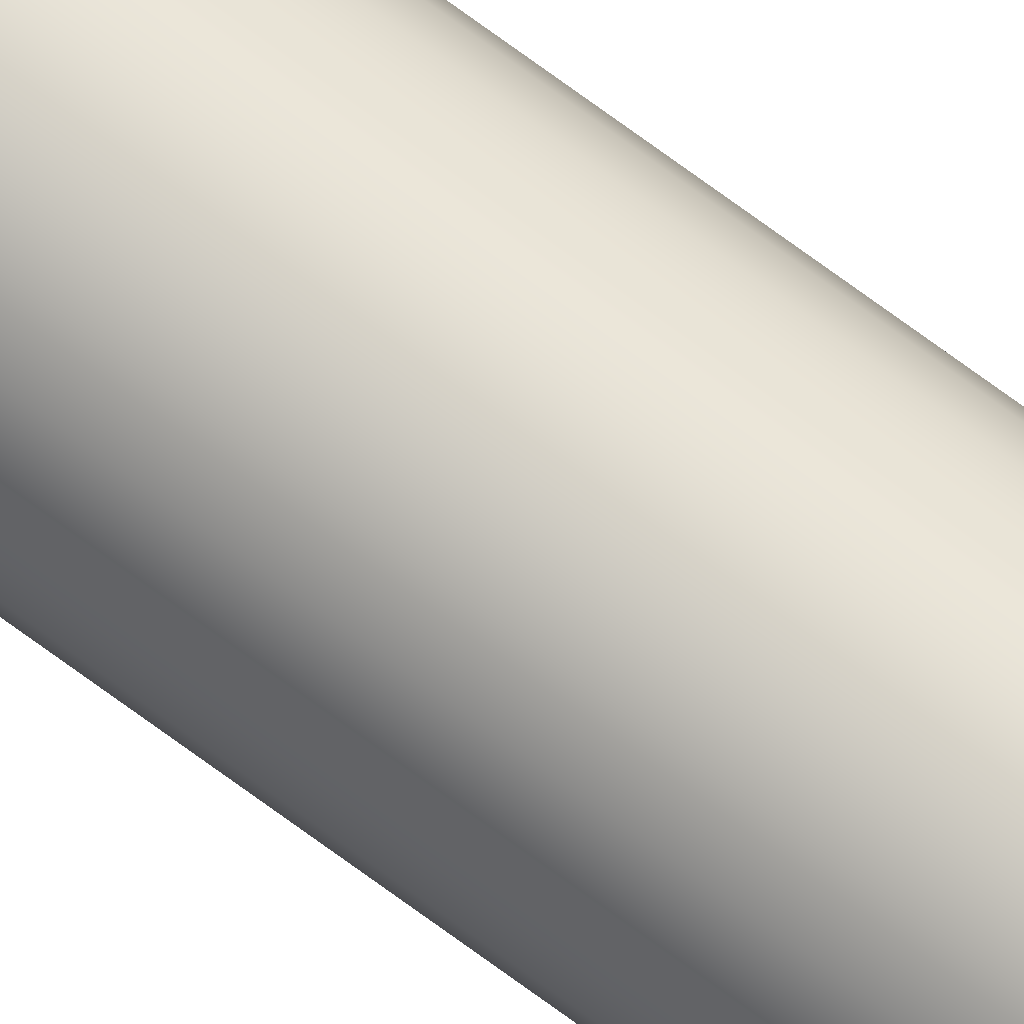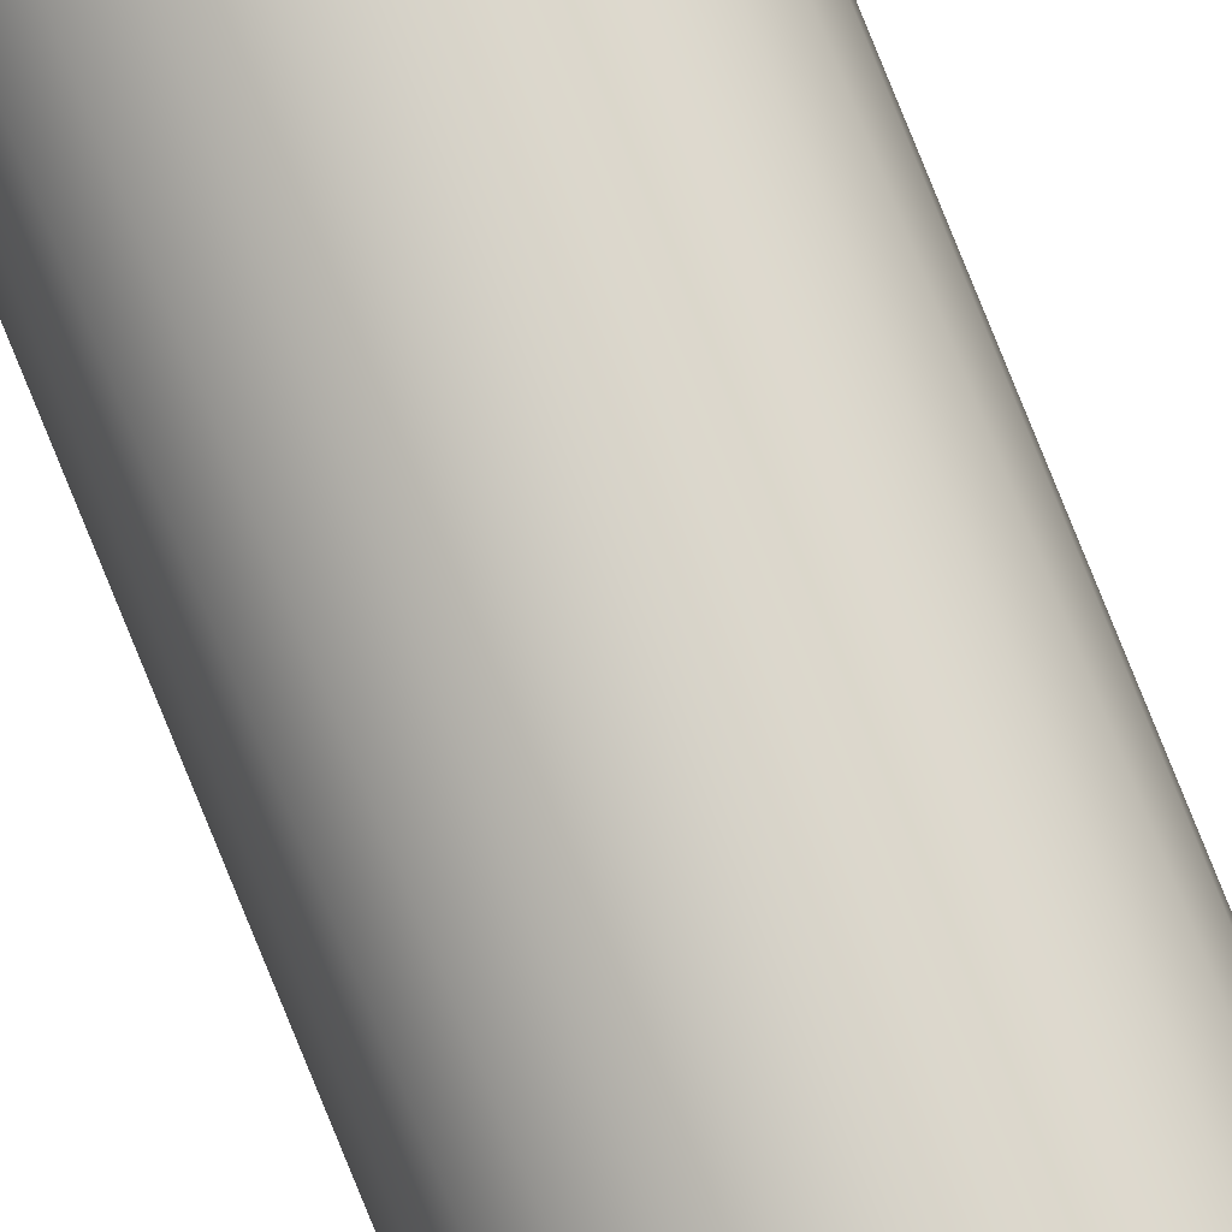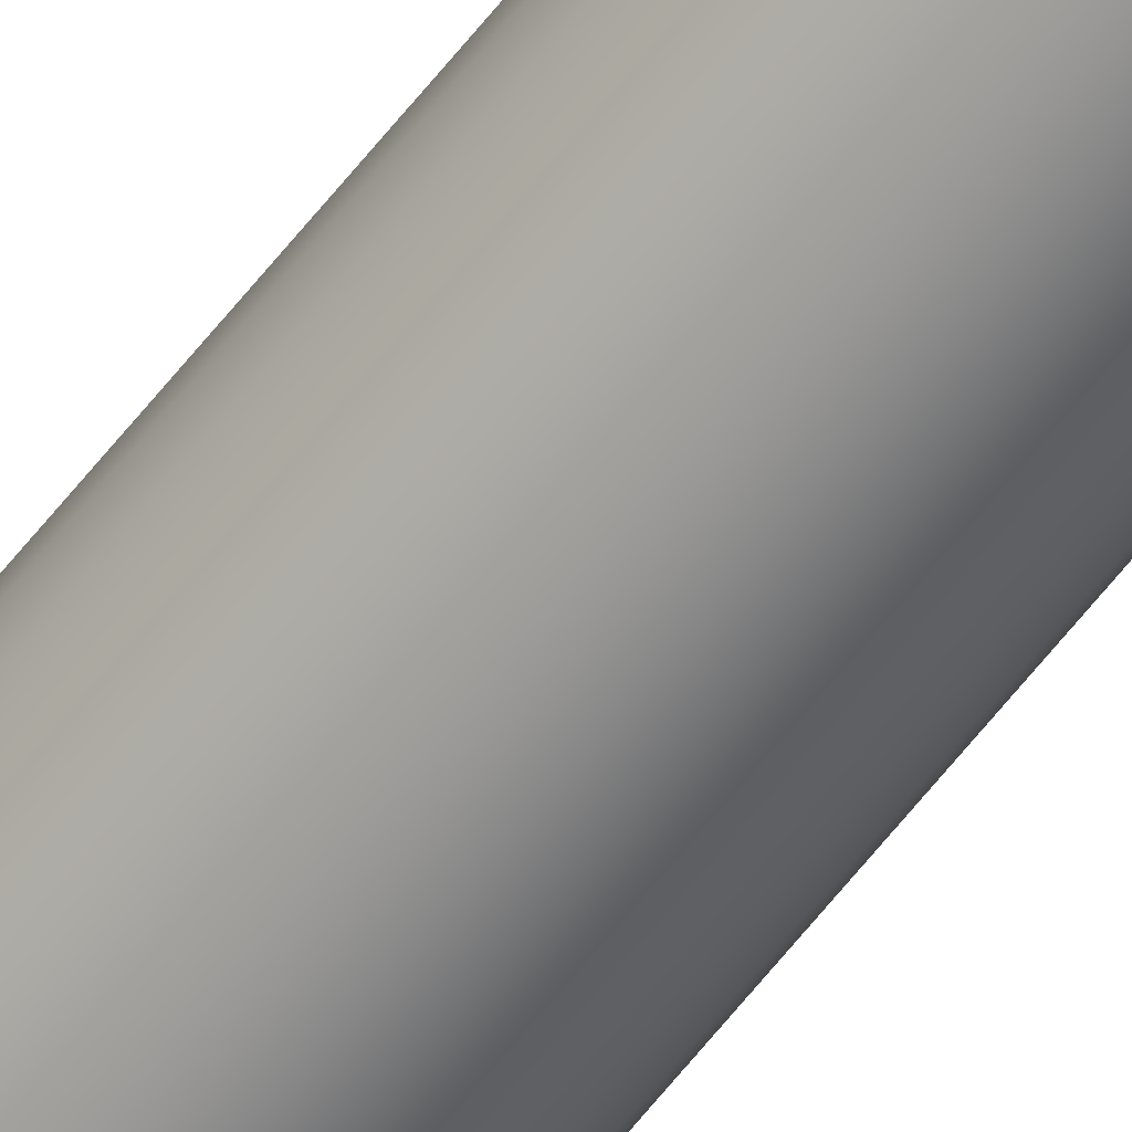
<metadata>
{"format":"obj","ext":"obj","renderer":"f3d","projection":"perspective","resolution":1024,"background":"white","views":[{"elev":71.6,"azim":-53.4,"up":"+Y"},{"elev":77.5,"azim":-21.9,"up":"+Y"},{"elev":-63.3,"azim":-38.1,"up":"+Y"}]}
</metadata>
<code>
o mesh99/mesh99-geometry#mesh99-geometry
v -0.05045 -0.1433 -0.2967
v -0.05045 -0.1444 -0.2967
v -0.05052 -0.1438 -0.2967
v -0.05024 -0.1428 -0.2967
v -0.05024 -0.1449 -0.2967
v -0.04991 -0.1424 -0.2967
v -0.04991 -0.1453 -0.2967
v -0.04947 -0.142 -0.2967
v -0.05024 -0.1428 0.2162
v -0.05045 -0.1433 0.2162
v -0.04947 -0.1457 -0.2967
v -0.04897 -0.1418 -0.2967
v -0.05052 -0.1438 0.2162
v -0.05045 -0.1444 0.2162
v -0.04991 -0.1424 0.2162
v -0.04897 -0.1459 -0.2967
v -0.04947 -0.142 0.2162
v -0.05024 -0.1449 0.2162
v -0.04991 -0.1453 0.2162
v -0.04947 -0.1457 0.2162
v -0.04897 -0.1459 0.2162
v -0.04897 -0.1418 0.2162
v -0.04843 -0.1418 -0.2967
v -0.04843 -0.1459 -0.2967
v -0.04843 -0.1459 0.2162
v -0.04789 -0.1418 -0.2967
v -0.04789 -0.1459 -0.2967
v -0.04843 -0.1418 0.2162
v -0.04789 -0.1418 0.2162
v -0.04789 -0.1459 0.2162
v -0.04738 -0.142 -0.2967
v -0.04738 -0.1457 -0.2967
v -0.04695 -0.1424 -0.2967
v -0.04695 -0.1453 -0.2967
v -0.04738 -0.1457 0.2162
v -0.04738 -0.142 0.2162
v -0.04695 -0.1453 0.2162
v -0.04662 -0.1449 0.2162
v -0.04662 -0.1428 -0.2967
v -0.04662 -0.1449 -0.2967
v -0.04695 -0.1424 0.2162
v -0.04641 -0.1444 0.2162
v -0.04662 -0.1428 0.2162
v -0.04641 -0.1433 -0.2967
v -0.04641 -0.1444 -0.2967
v -0.04634 -0.1438 -0.2967
v -0.04641 -0.1433 0.2162
v -0.04634 -0.1438 0.2162
f 1 2 3
f 2 1 4
f 2 4 5
f 5 4 6
f 5 6 7
f 7 6 8
f 3 2 1
f 4 1 2
f 4 9 1
f 1 10 3
f 7 8 11
f 11 8 12
f 8 6 7
f 5 4 2
f 7 6 5
f 2 13 3
f 3 13 2
f 2 14 5
f 9 1 10
f 1 9 4
f 10 1 9
f 10 3 13
f 3 10 1
f 9 4 15
f 11 8 7
f 12 8 11
f 11 12 16
f 6 4 5
f 4 15 6
f 6 15 4
f 15 8 6
f 6 8 15
f 17 12 8
f 14 2 13
f 13 3 10
f 13 2 14
f 14 5 18
f 5 14 2
f 18 5 14
f 18 7 19
f 7 18 5
f 19 7 18
f 5 18 7
f 14 10 13
f 10 18 9
f 15 4 9
f 9 19 15
f 15 20 17
f 17 21 22
f 13 10 14
f 9 18 10
f 15 19 9
f 17 20 15
f 8 15 17
f 17 15 8
f 22 17 12
f 20 7 11
f 11 7 20
f 16 23 24
f 16 12 11
f 24 23 16
f 21 11 16
f 16 11 21
f 25 16 24
f 24 16 25
f 12 17 22
f 8 12 17
f 22 23 12
f 10 14 18
f 9 18 19
f 18 14 10
f 19 18 9
f 15 19 20
f 20 19 15
f 17 20 21
f 21 20 17
f 22 21 25
f 7 20 19
f 19 20 7
f 11 21 20
f 20 21 11
f 16 12 23
f 24 23 26
f 23 12 16
f 26 23 24
f 16 25 21
f 21 25 16
f 27 25 24
f 24 25 27
f 22 25 28
f 22 21 17
f 28 25 22
f 23 22 28
f 28 22 23
f 12 23 22
f 25 21 22
f 24 26 27
f 23 29 26
f 25 27 30
f 30 27 25
f 27 31 32
f 32 33 34
f 27 26 24
f 32 31 27
f 34 33 32
f 32 30 27
f 27 30 32
f 34 35 32
f 32 35 34
f 28 25 30
f 30 25 28
f 28 30 29
f 29 30 35
f 29 35 36
f 29 30 28
f 35 30 29
f 36 35 29
f 29 23 28
f 26 29 23
f 28 23 29
f 29 26 36
f 30 32 35
f 35 32 30
f 35 34 37
f 37 34 35
f 34 38 37
f 36 35 37
f 37 35 36
f 27 26 31
f 32 31 33
f 31 26 27
f 33 31 32
f 34 33 39
f 39 33 34
f 34 39 40
f 36 26 29
f 36 37 41
f 37 38 34
f 40 42 38
f 38 42 40
f 41 37 38
f 43 38 42
f 38 37 41
f 41 37 36
f 33 39 41
f 31 36 26
f 40 39 44
f 45 44 46
f 44 39 40
f 40 44 45
f 40 39 34
f 45 44 40
f 38 34 40
f 26 36 31
f 41 31 36
f 36 31 41
f 41 38 43
f 43 42 47
f 43 38 41
f 40 34 38
f 42 40 45
f 45 40 42
f 45 48 42
f 42 38 43
f 46 47 48
f 48 47 46
f 44 43 47
f 39 44 43
f 39 41 43
f 41 39 33
f 43 41 39
f 31 41 33
f 33 41 31
f 46 44 45
f 47 42 48
f 47 42 43
f 48 42 47
f 48 45 46
f 42 48 45
f 46 45 48
f 47 46 44
f 44 46 47
f 43 44 39
f 47 43 44

</code>
